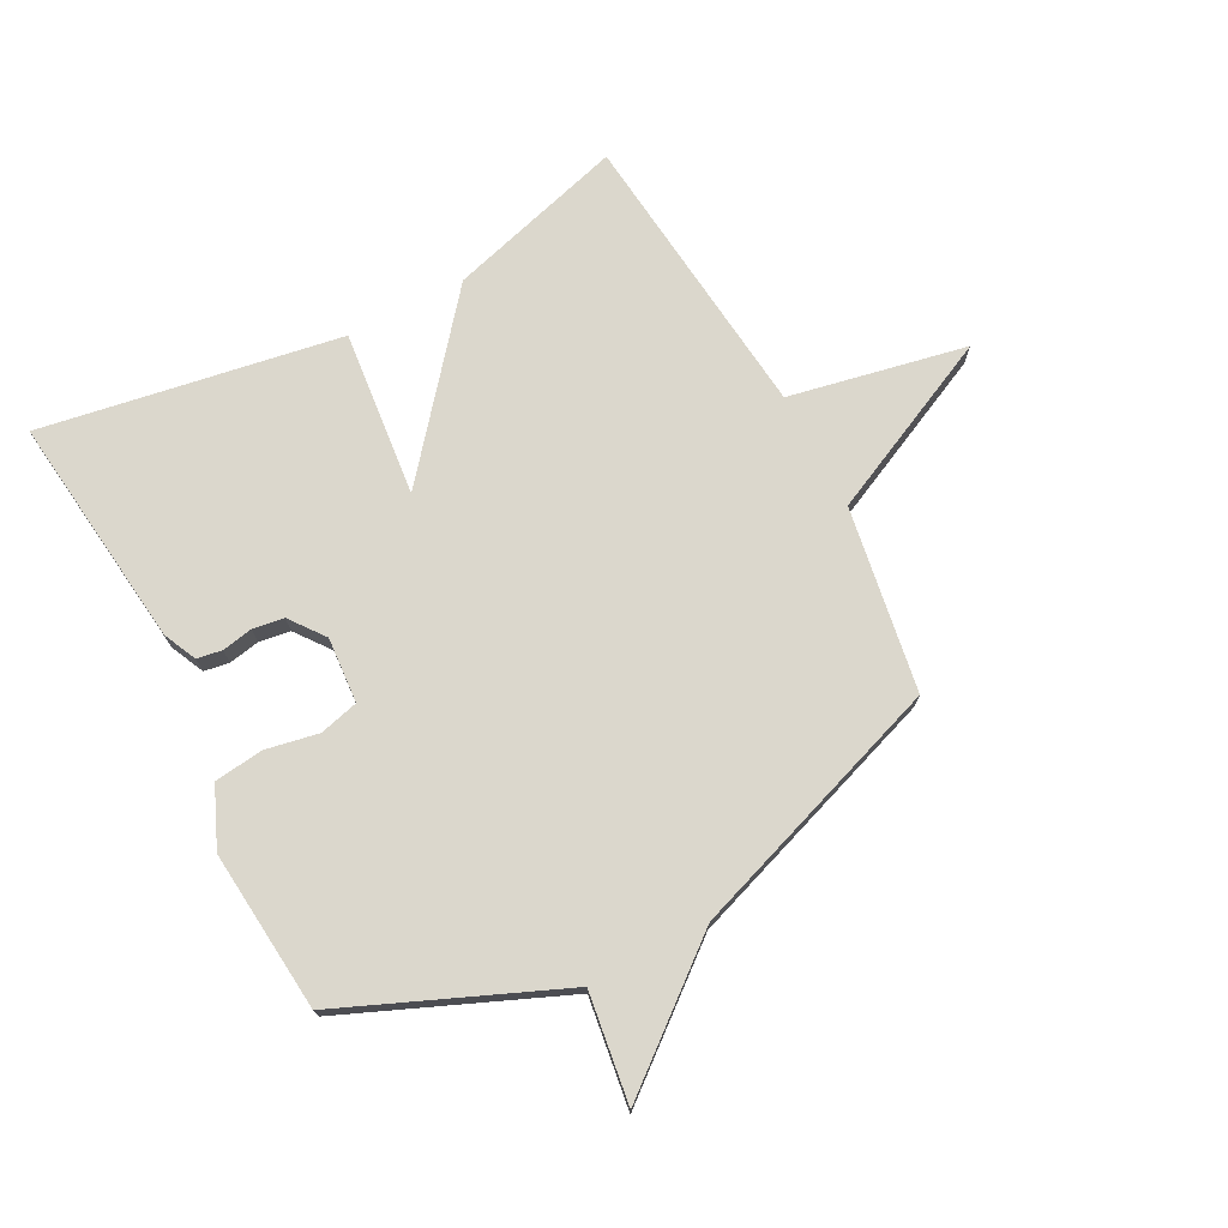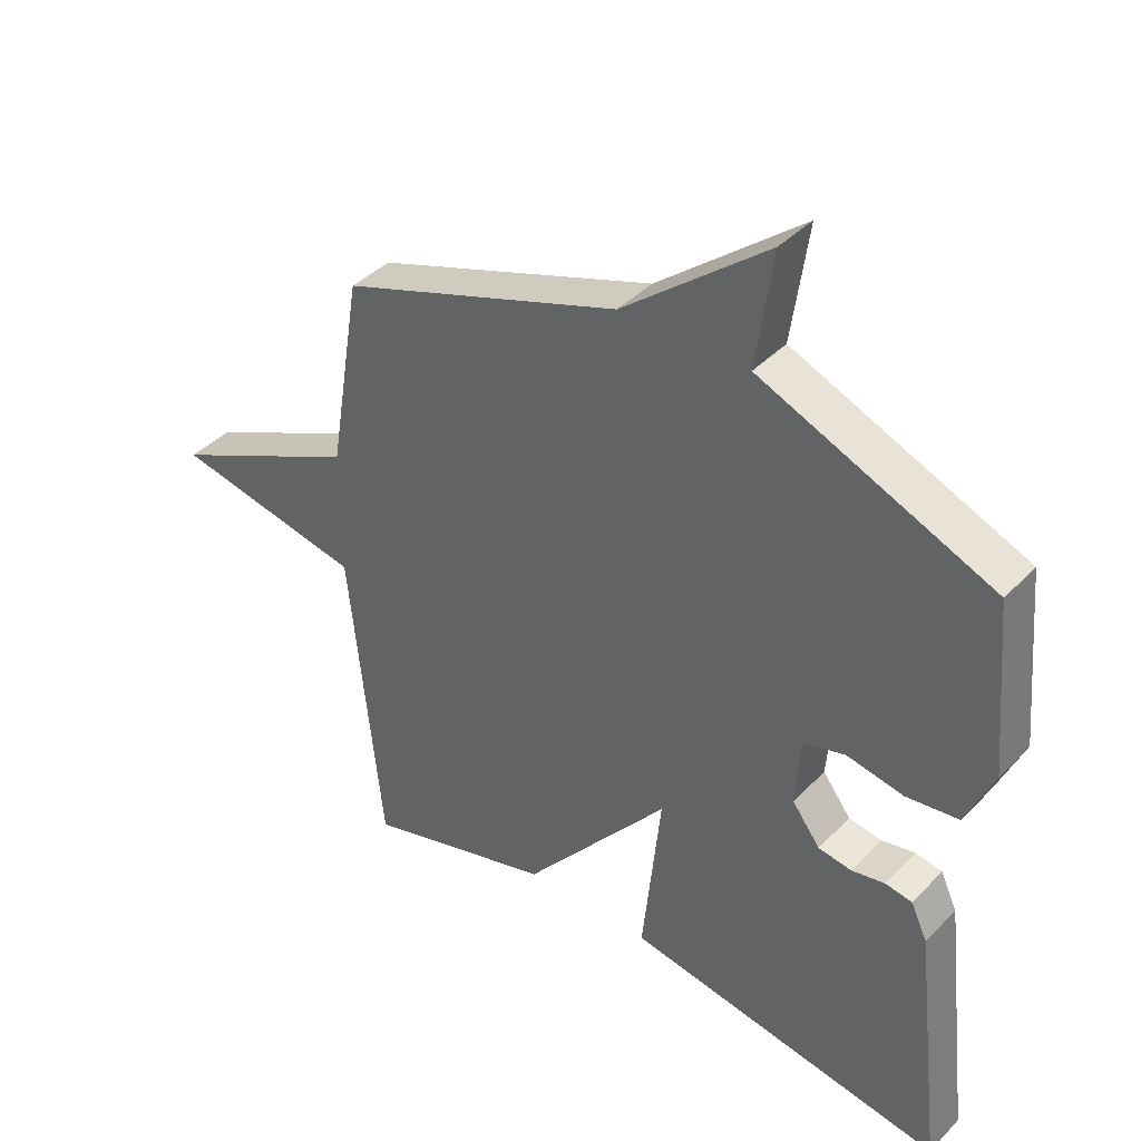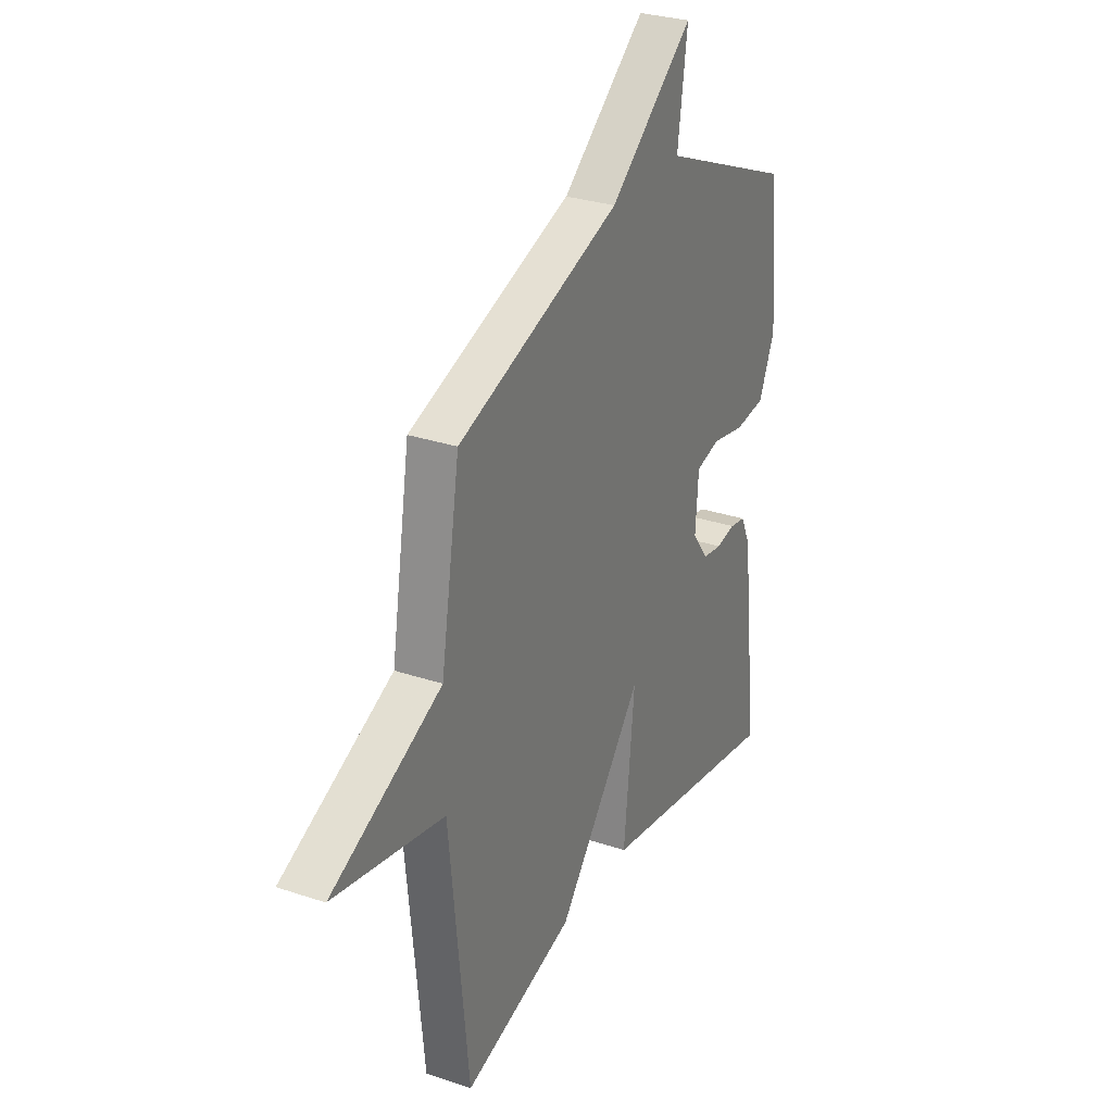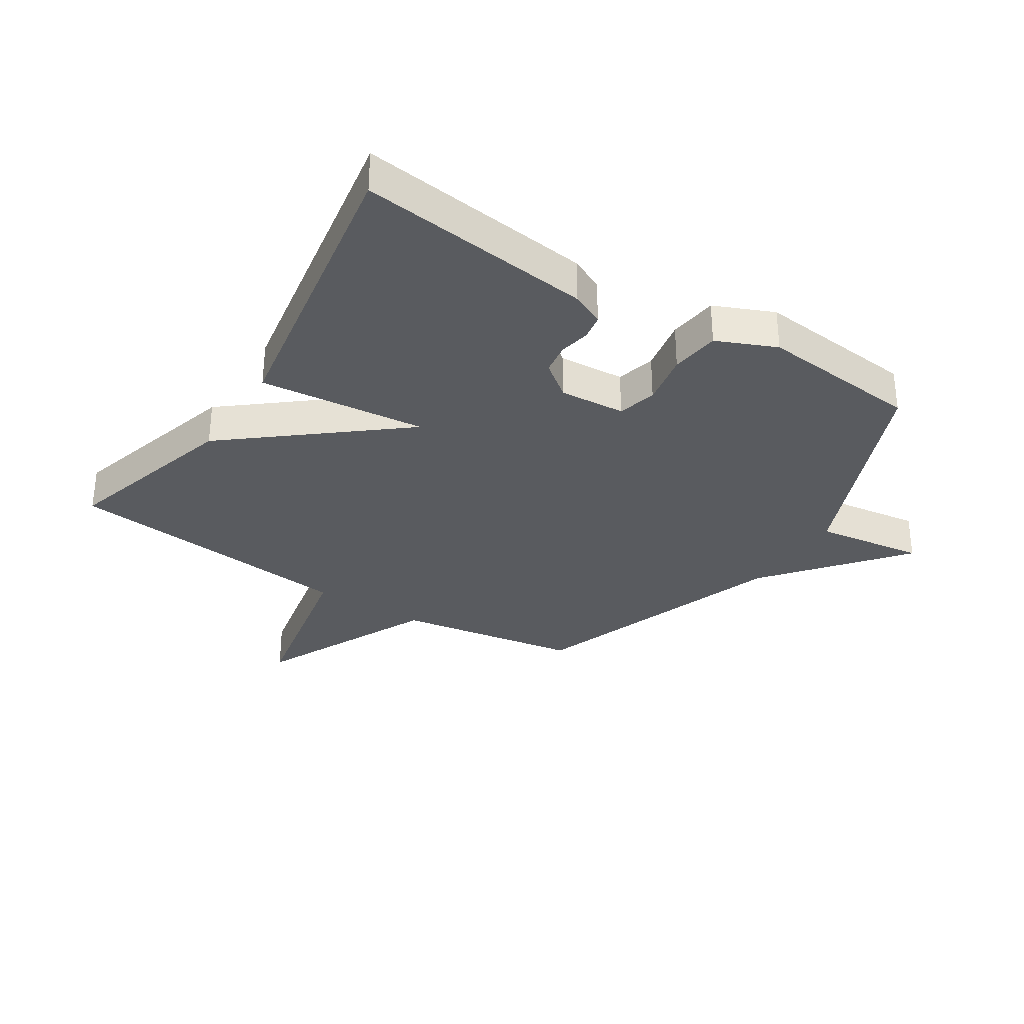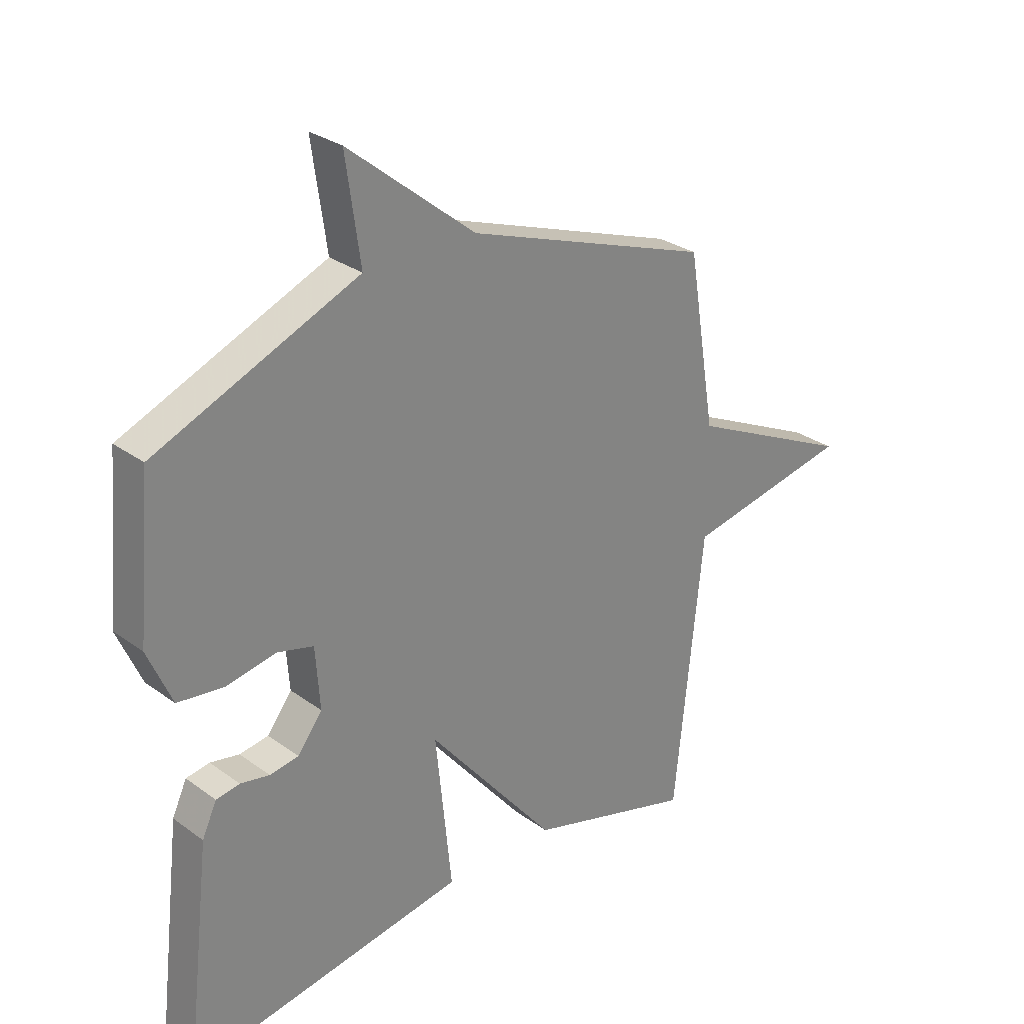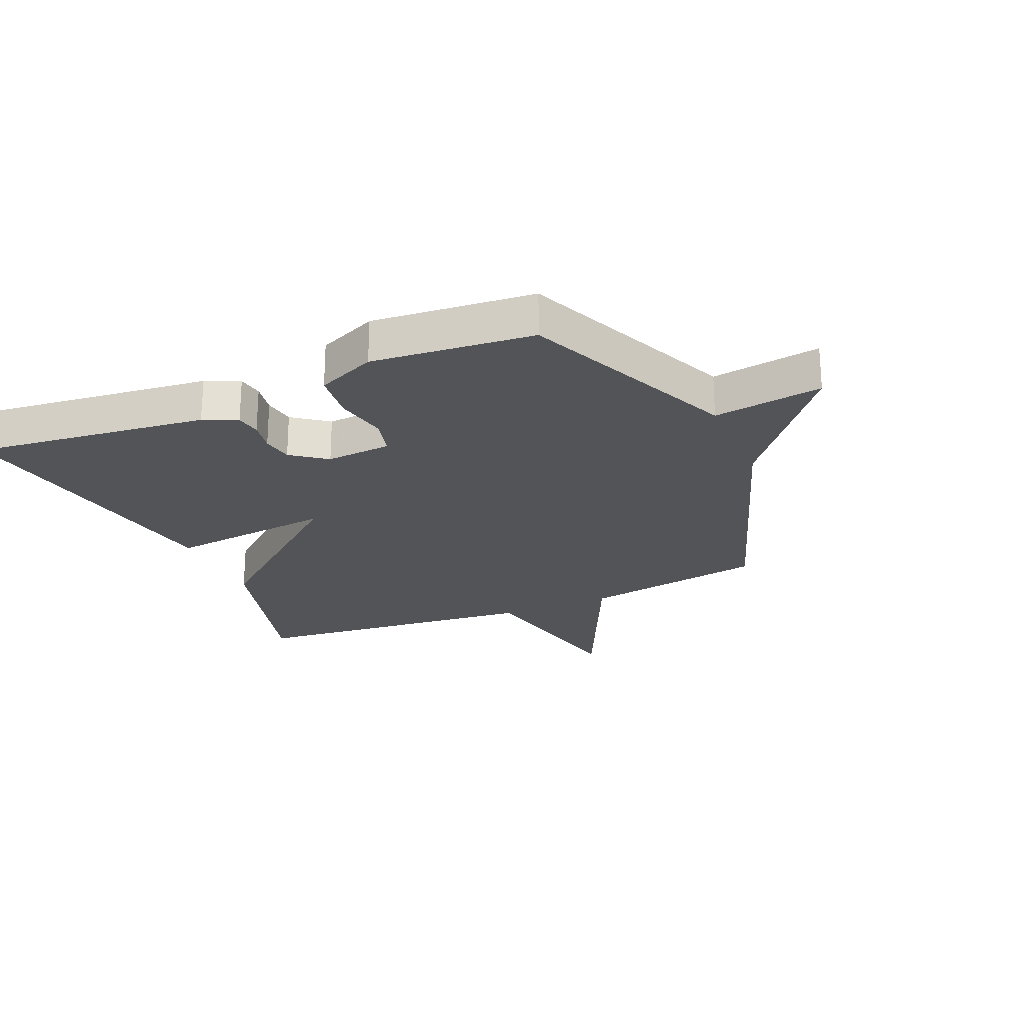
<metadata>
{"format":"obj","ext":"obj","renderer":"f3d","projection":"perspective","resolution":1024,"background":"white","views":[{"elev":73.2,"azim":-27.8,"up":"+Y"},{"elev":40.1,"azim":-141.1,"up":"+Z"},{"elev":29.4,"azim":116.4,"up":"+Z"},{"elev":-32.2,"azim":-122.7,"up":"+Y"},{"elev":28.8,"azim":-42.7,"up":"+Z"},{"elev":-23.4,"azim":-66.4,"up":"+Y"}]}
</metadata>
<code>
v 0.5 0.07 -0.5
v 0.202 0.07 -0.415
v -0.027 0.07 -0.136
v 0.002 0.07 -0.415
v -0.5 0.07 -0.5
v -0.454 0.07 -0.108
v -0.428 0.07 -0.052
v -0.386 0.07 -0.045
v -0.334 0.07 -0.055
v -0.282 0.07 -0.047
v -0.238 0.07 0.011
v -0.246 0.07 0.121
v -0.311 0.07 0.138
v -0.4 0.07 0.121
v -0.482 0.07 0.131
v -0.525 0.07 0.23
v -0.5 0.07 0.5
v -0.138 0.07 0.653
v -0.164 0.07 0.836
v 0.062 0.07 0.653
v 0.5 0.07 0.5
v 0.551 0.07 0.191
v 0.848 0.07 0.051
v 0.551 0.07 -0.009
v 0.5 0 -0.5
v 0.202 0 -0.415
v -0.027 0 -0.136
v 0.002 0 -0.415
v -0.5 0 -0.5
v -0.454 0 -0.108
v -0.428 0 -0.052
v -0.386 0 -0.045
v -0.334 0 -0.055
v -0.282 0 -0.047
v -0.238 0 0.011
v -0.246 0 0.121
v -0.311 0 0.138
v -0.4 0 0.121
v -0.482 0 0.131
v -0.525 0 0.23
v -0.5 0 0.5
v -0.138 0 0.653
v -0.164 0 0.836
v 0.062 0 0.653
v 0.5 0 0.5
v 0.551 0 0.191
v 0.848 0 0.051
v 0.551 0 -0.009
f 22 23 24
f 1 2 3
f 24 1 3
f 22 24 3
f 21 22 3
f 20 21 3
f 18 19 20
f 17 18 20
f 16 17 20
f 15 16 20
f 14 15 20
f 13 14 20
f 12 13 20
f 11 12 20 3
f 3 4 5
f 11 3 5
f 10 11 5
f 9 10 5 6
f 6 7 8 9
f 48 47 46
f 27 26 25
f 27 25 48
f 27 48 46
f 27 46 45
f 27 45 44
f 44 43 42
f 44 42 41
f 44 41 40
f 44 40 39
f 44 39 38
f 44 38 37
f 44 37 36
f 27 44 36 35
f 29 28 27
f 29 27 35
f 29 35 34
f 30 29 34 33
f 33 32 31 30
f 1 25 26 2
f 2 26 27 3
f 3 27 28 4
f 4 28 29 5
f 5 29 30 6
f 6 30 31 7
f 7 31 32 8
f 8 32 33 9
f 9 33 34 10
f 10 34 35 11
f 11 35 36 12
f 12 36 37 13
f 13 37 38 14
f 14 38 39 15
f 15 39 40 16
f 16 40 41 17
f 17 41 42 18
f 18 42 43 19
f 19 43 44 20
f 20 44 45 21
f 21 45 46 22
f 22 46 47 23
f 23 47 48 24
f 24 48 25 1

</code>
